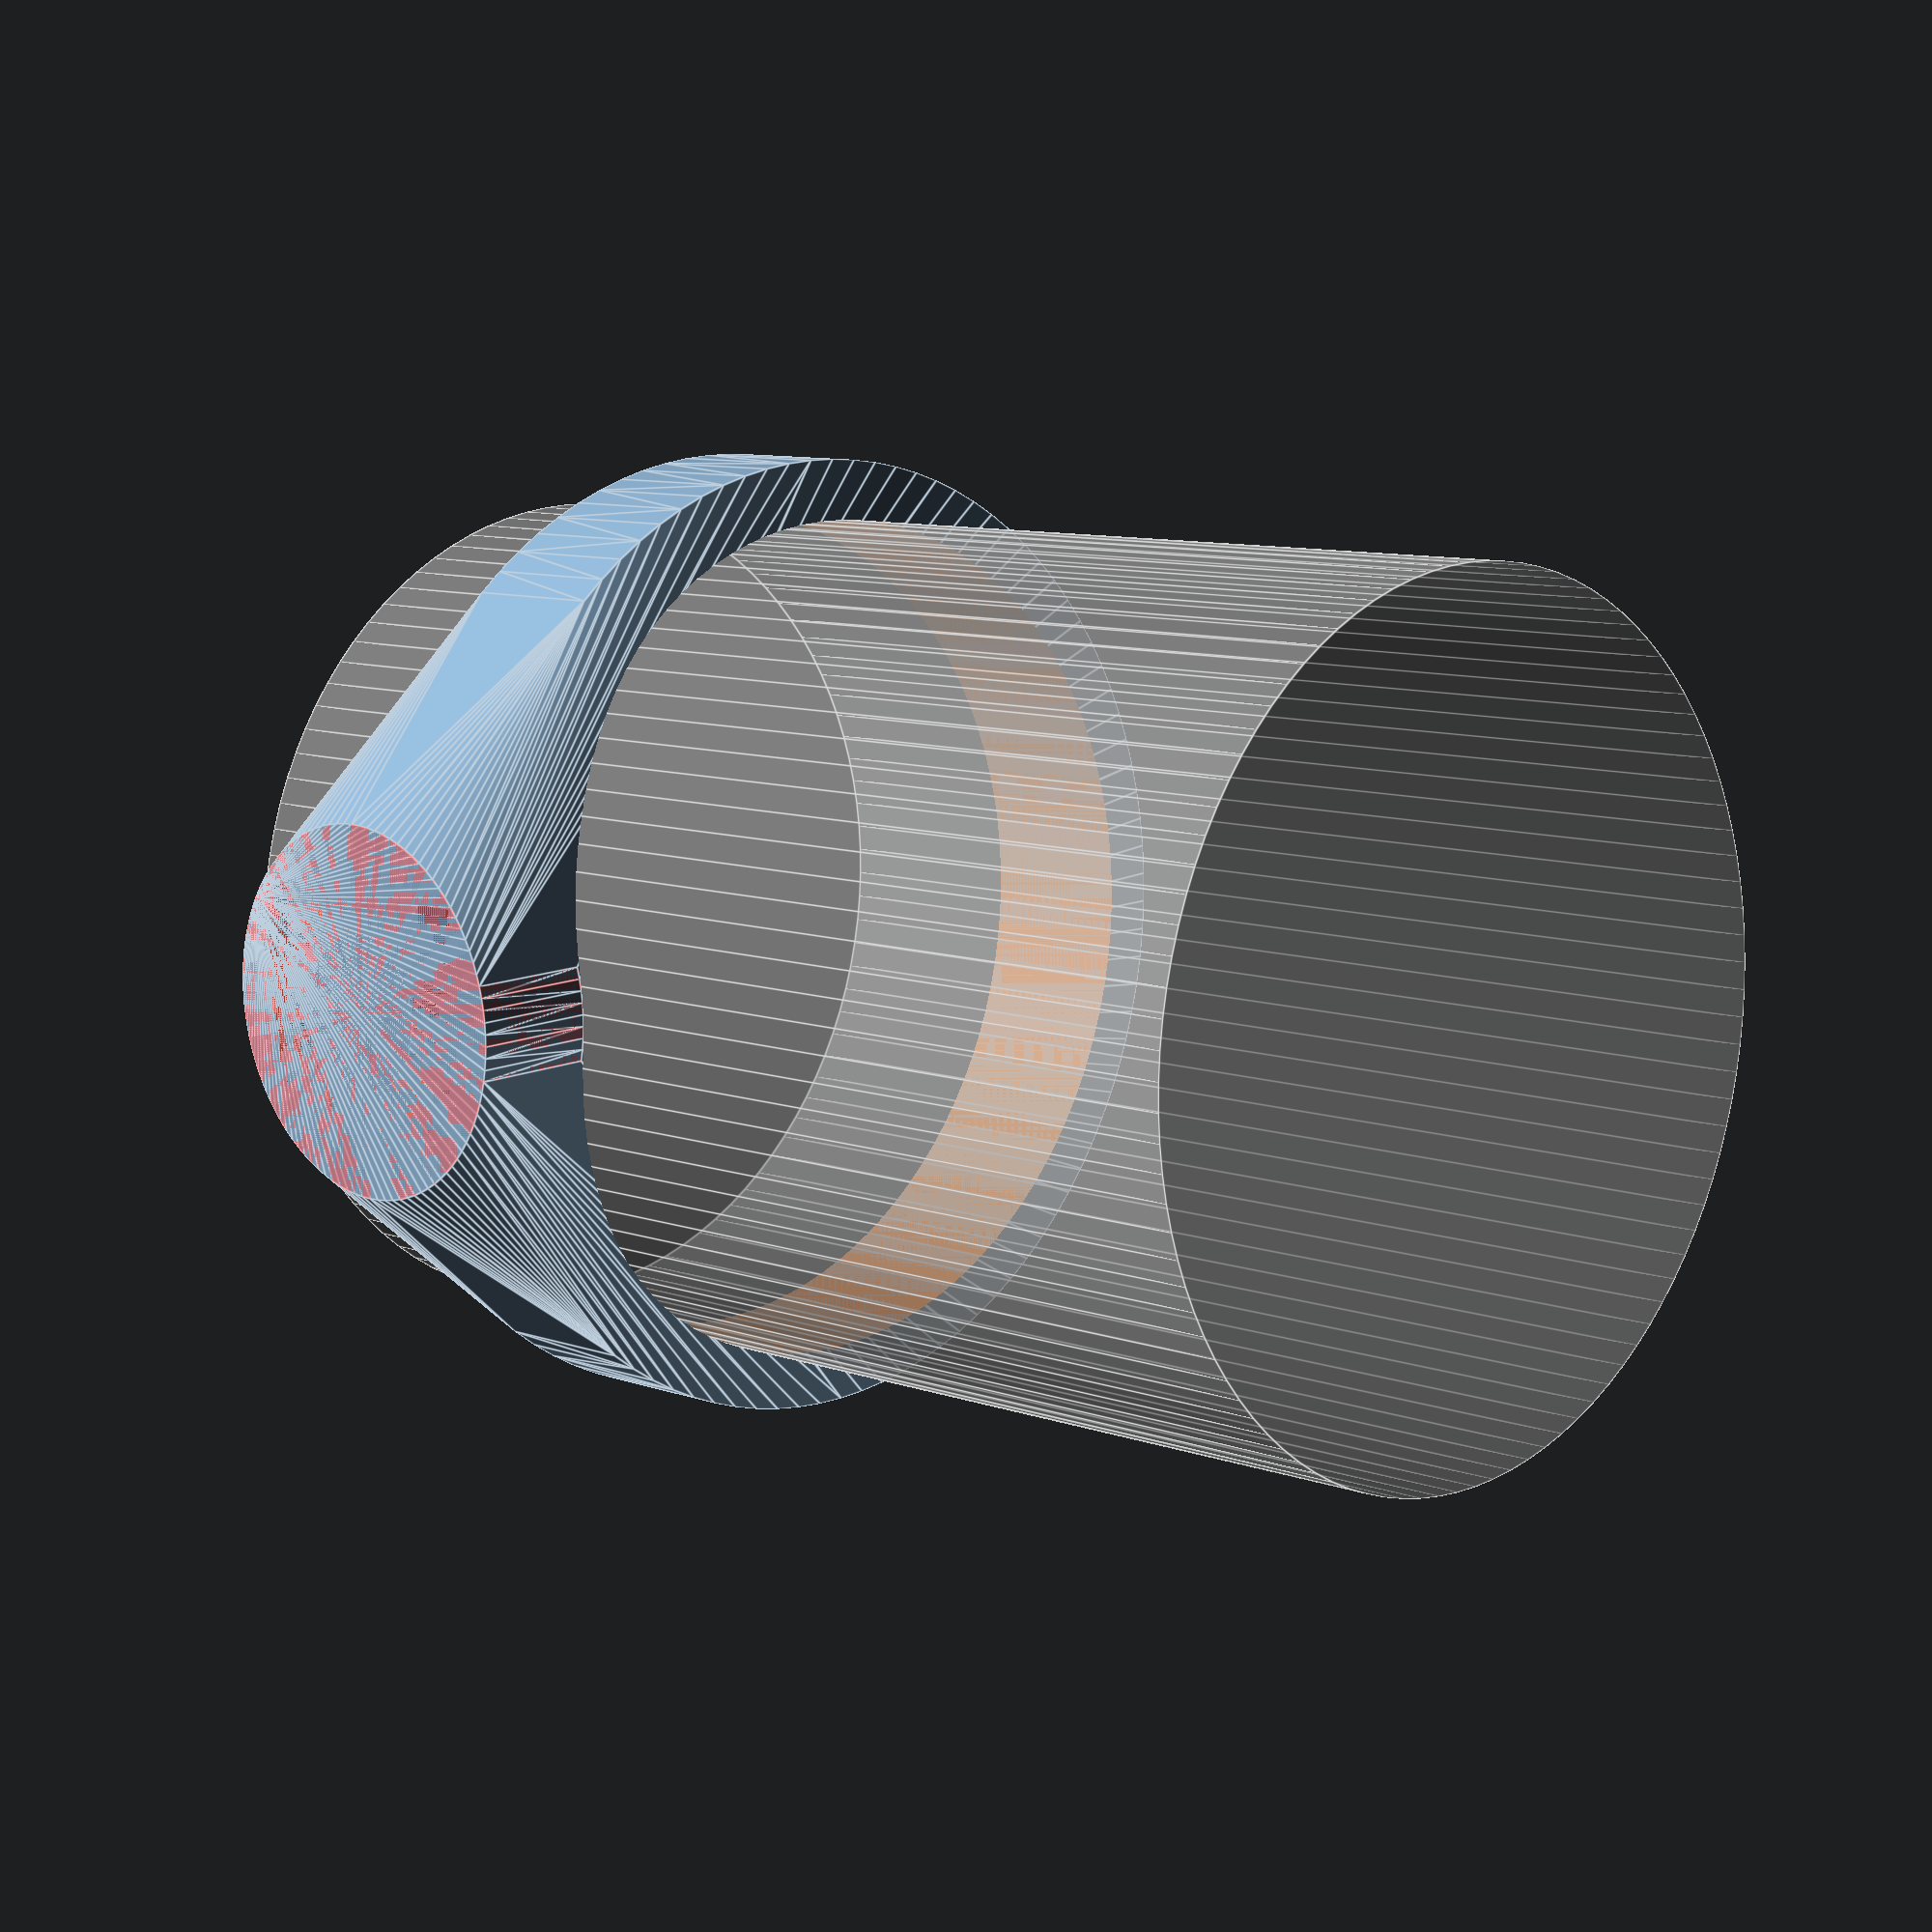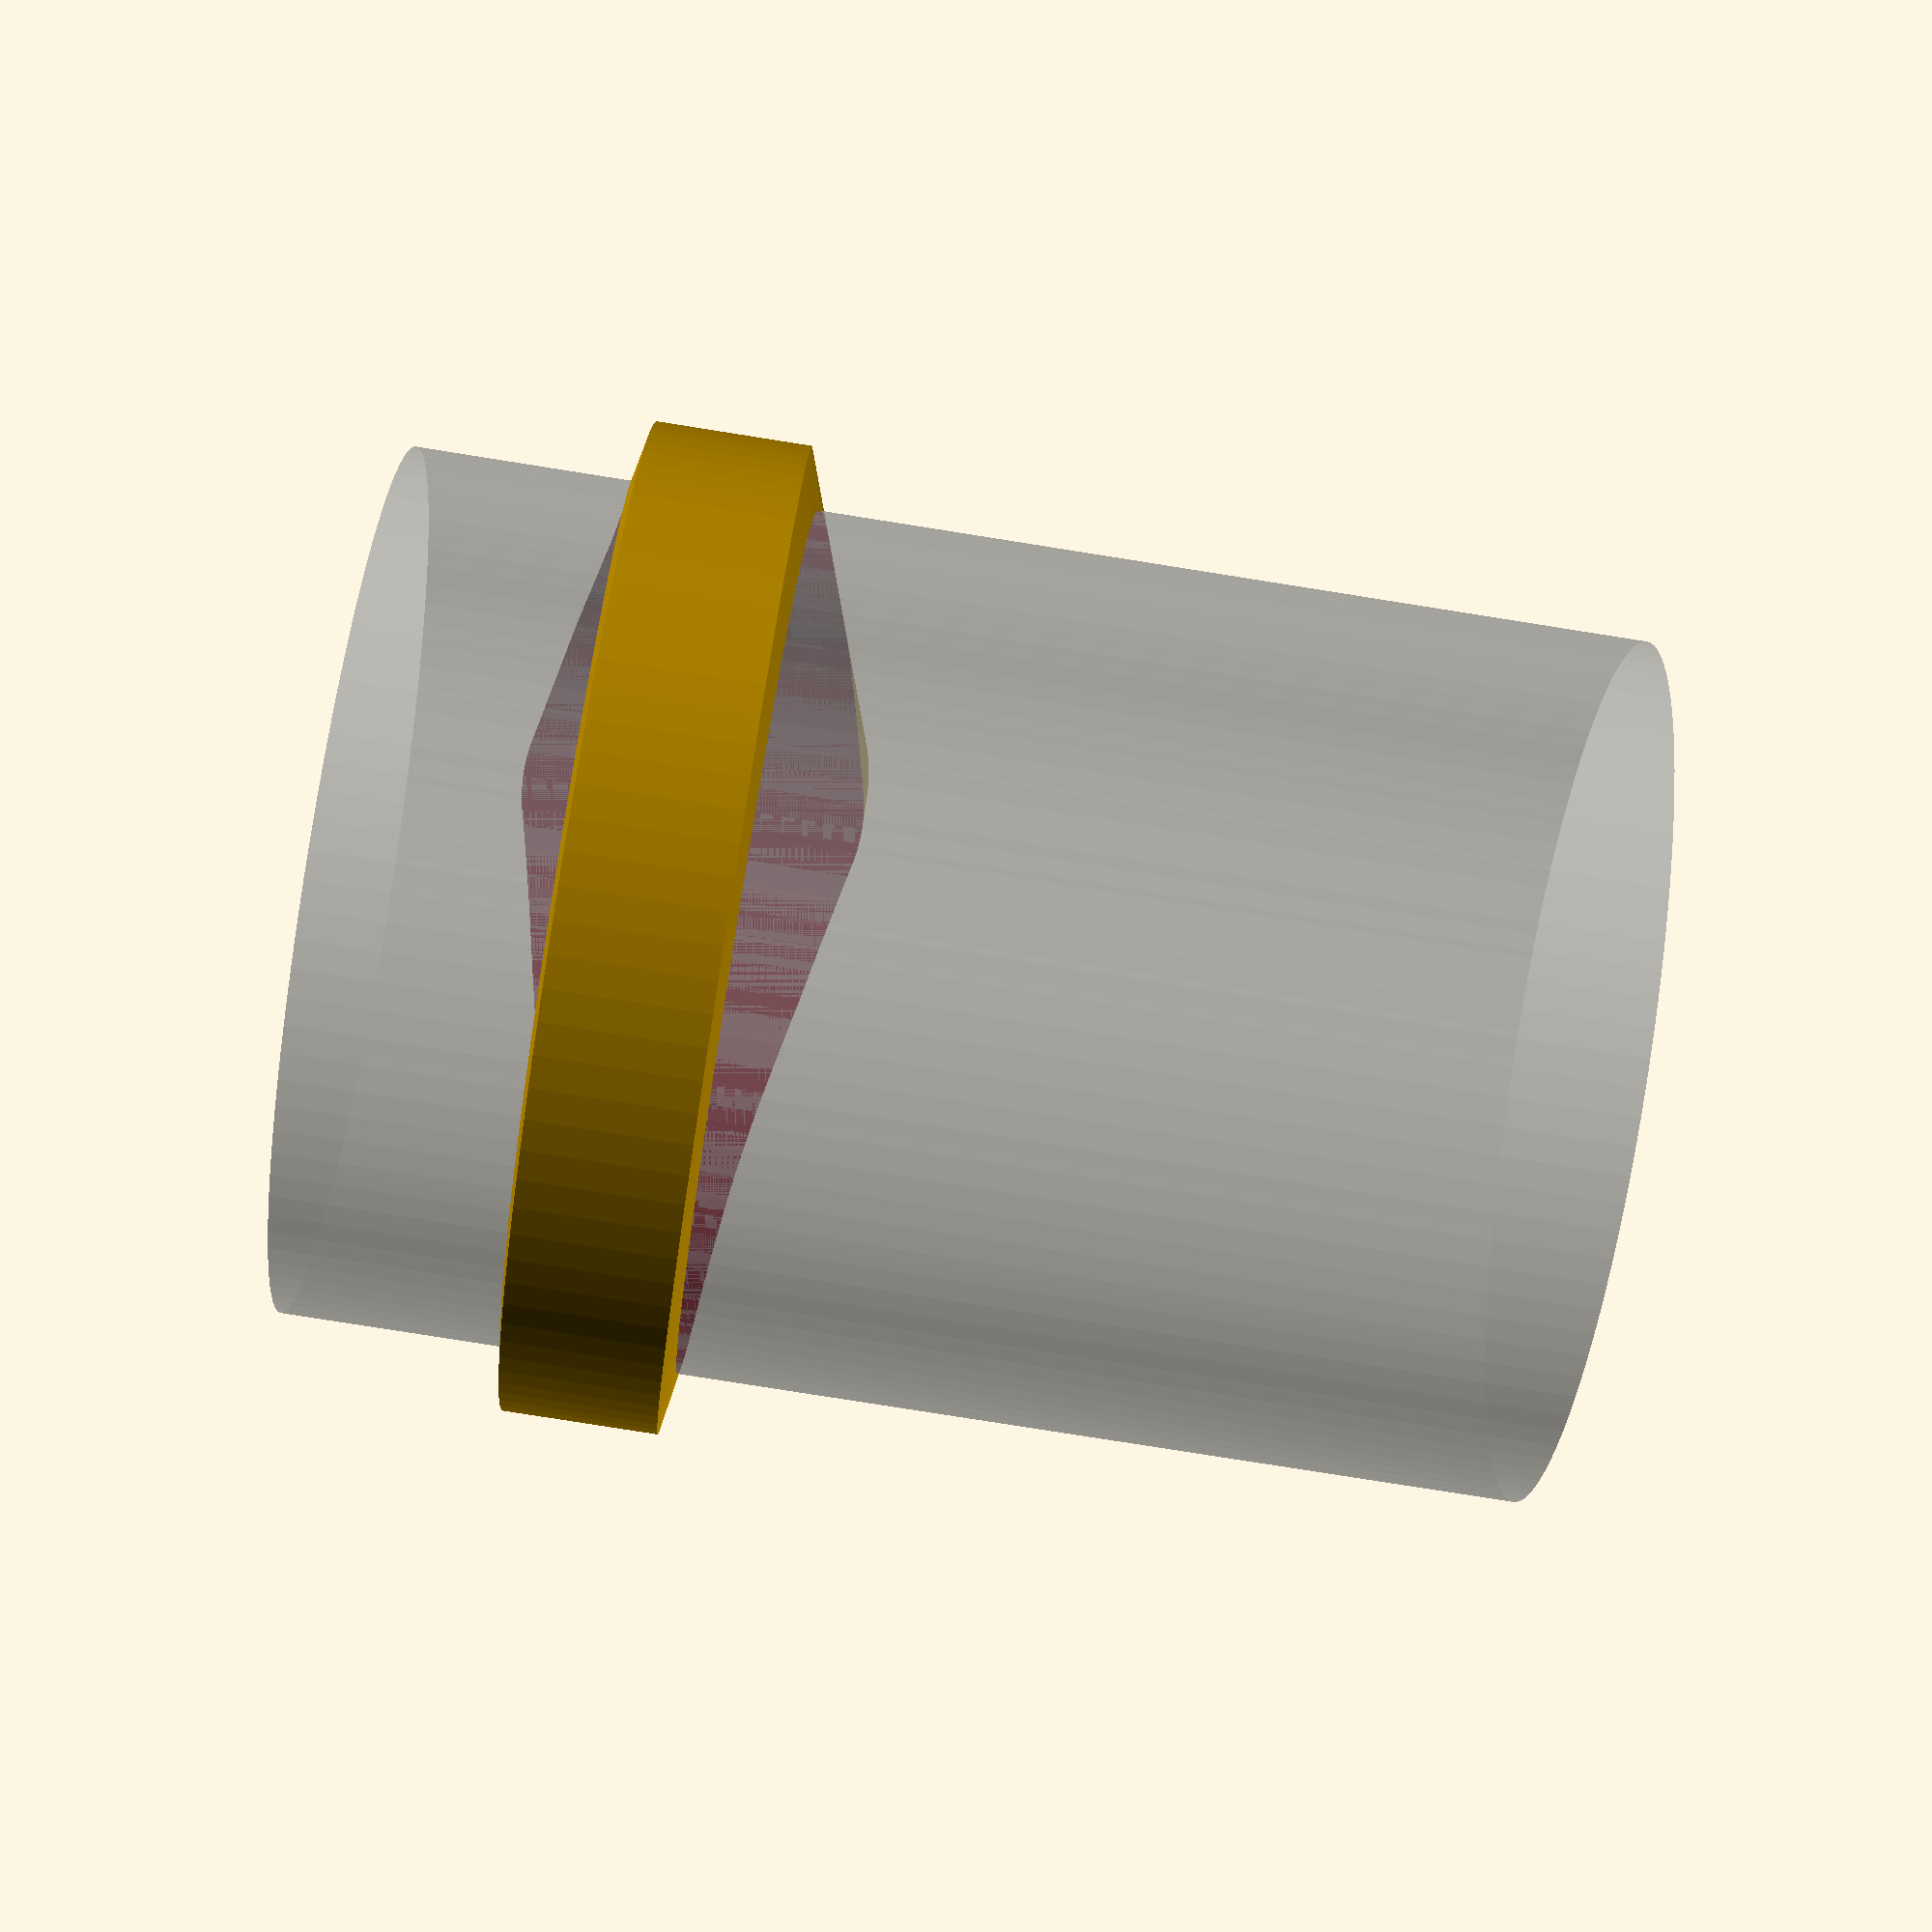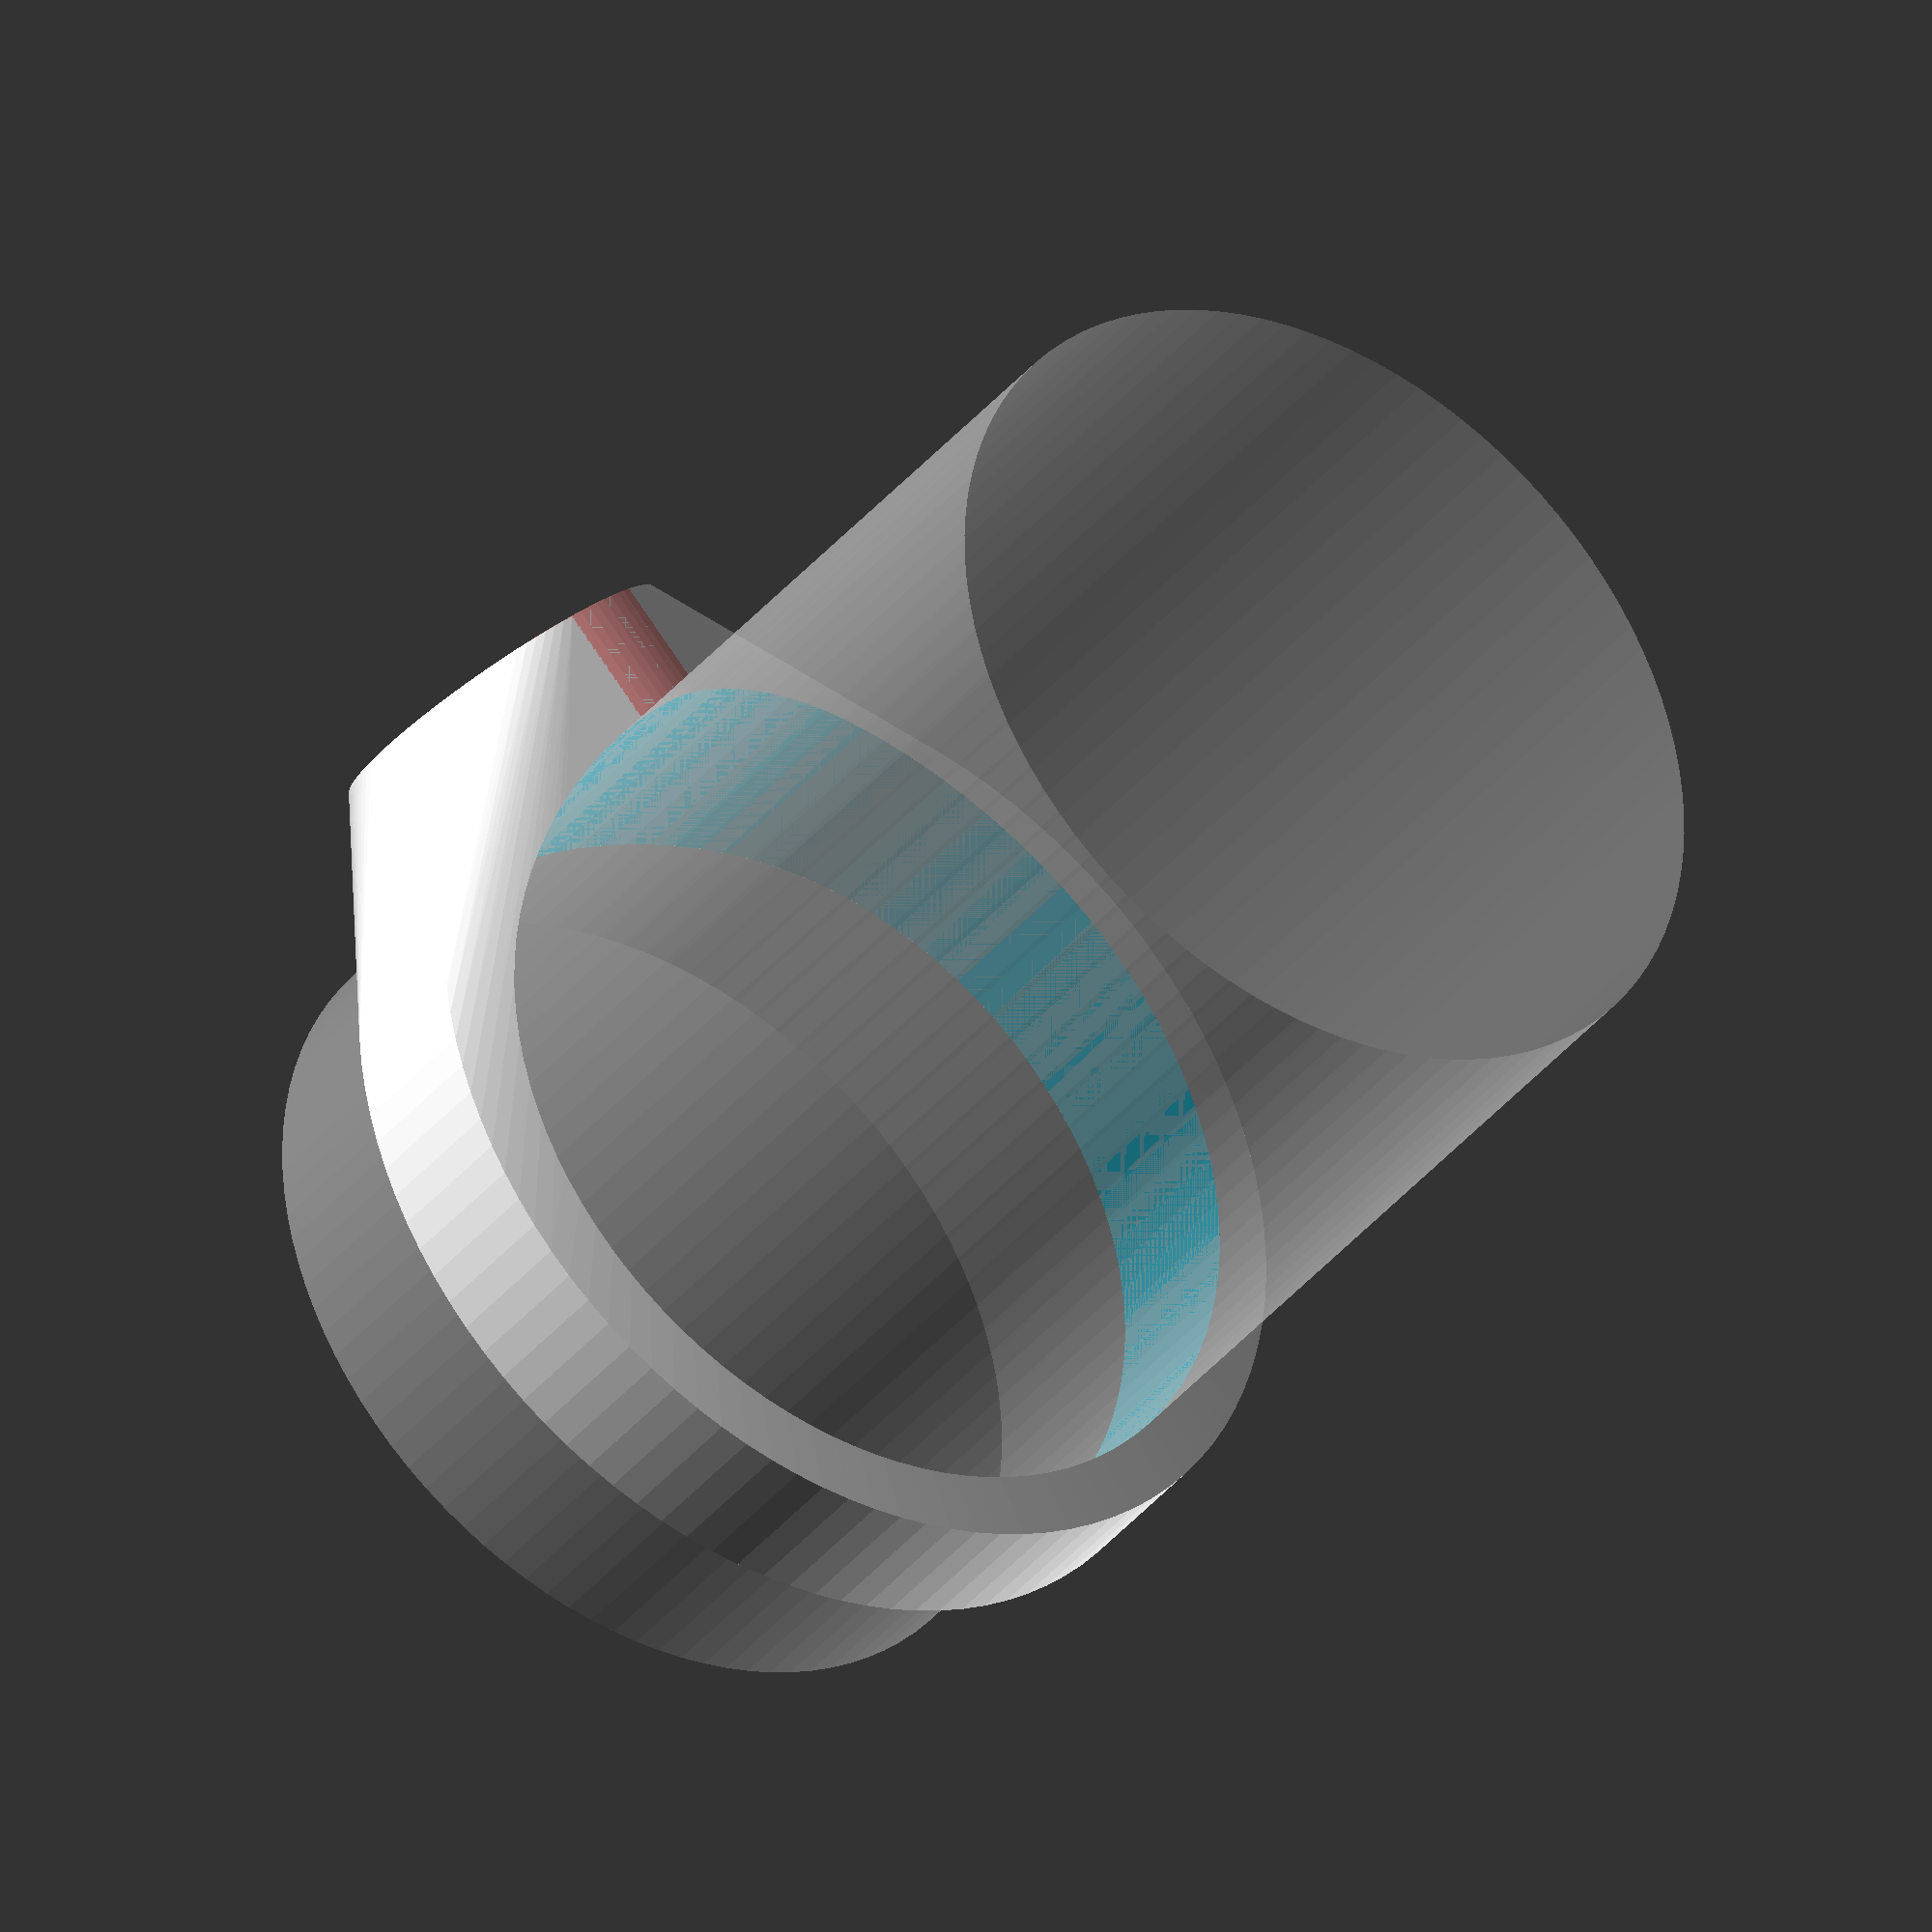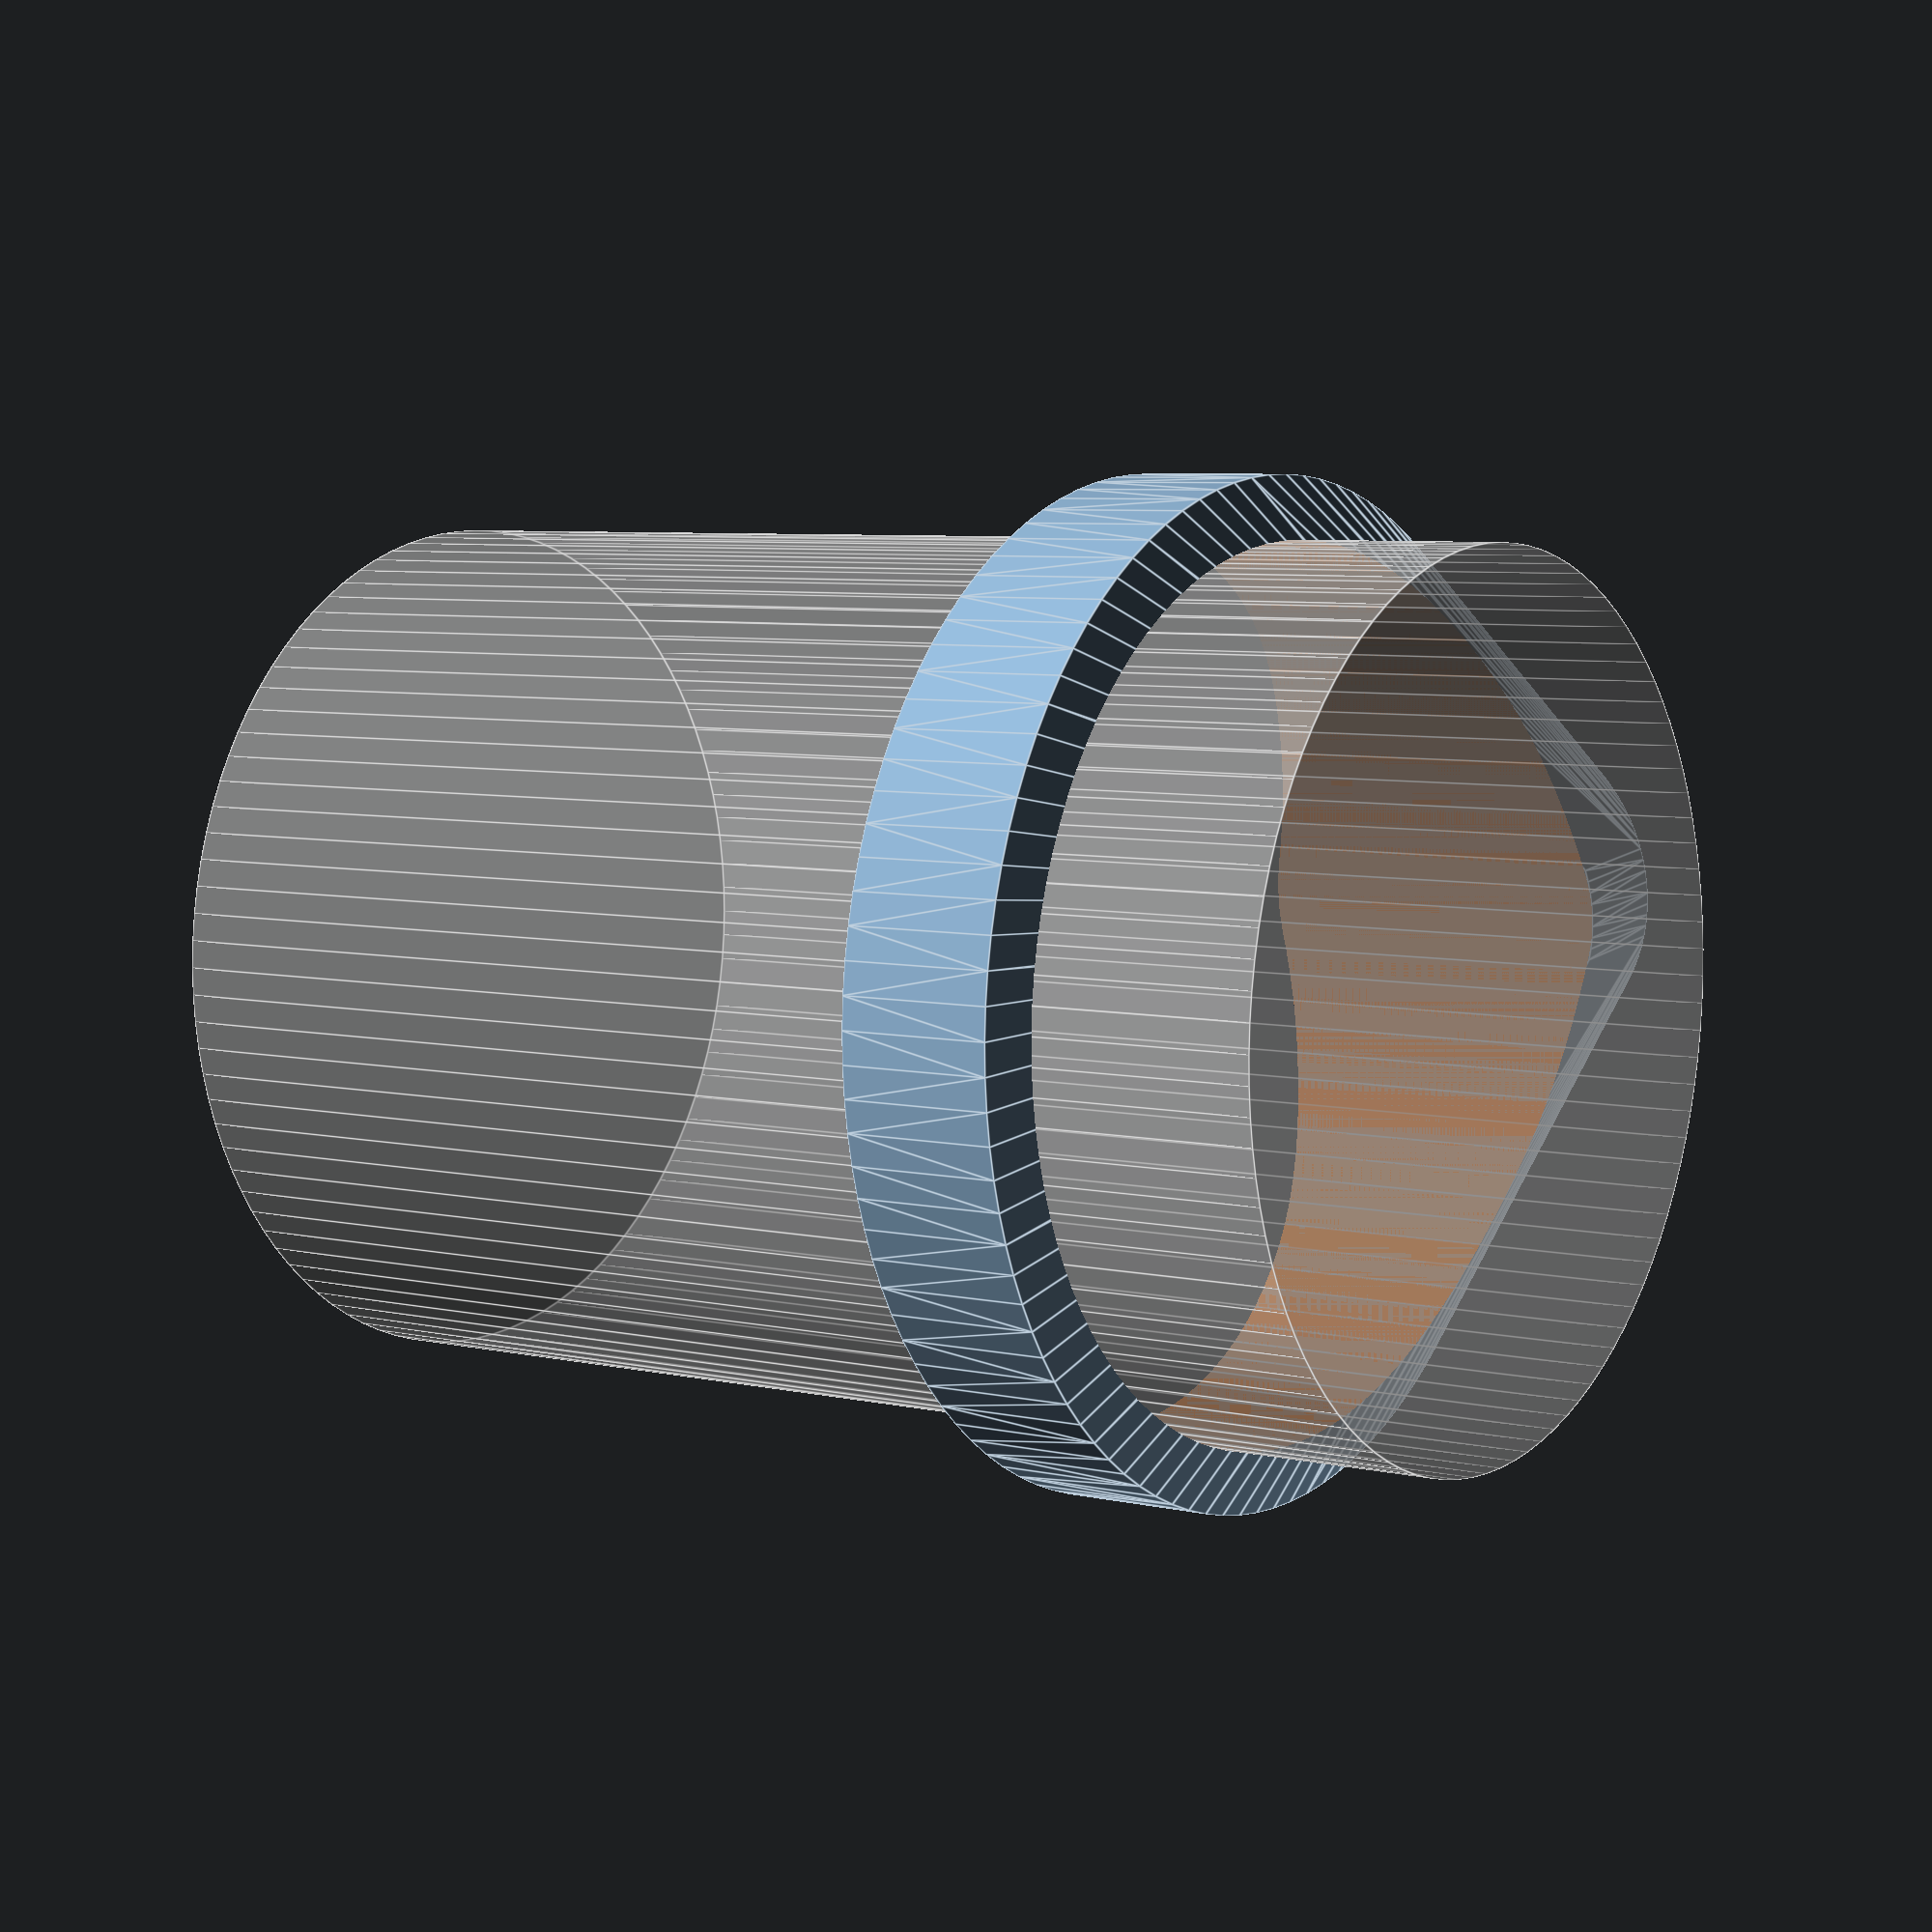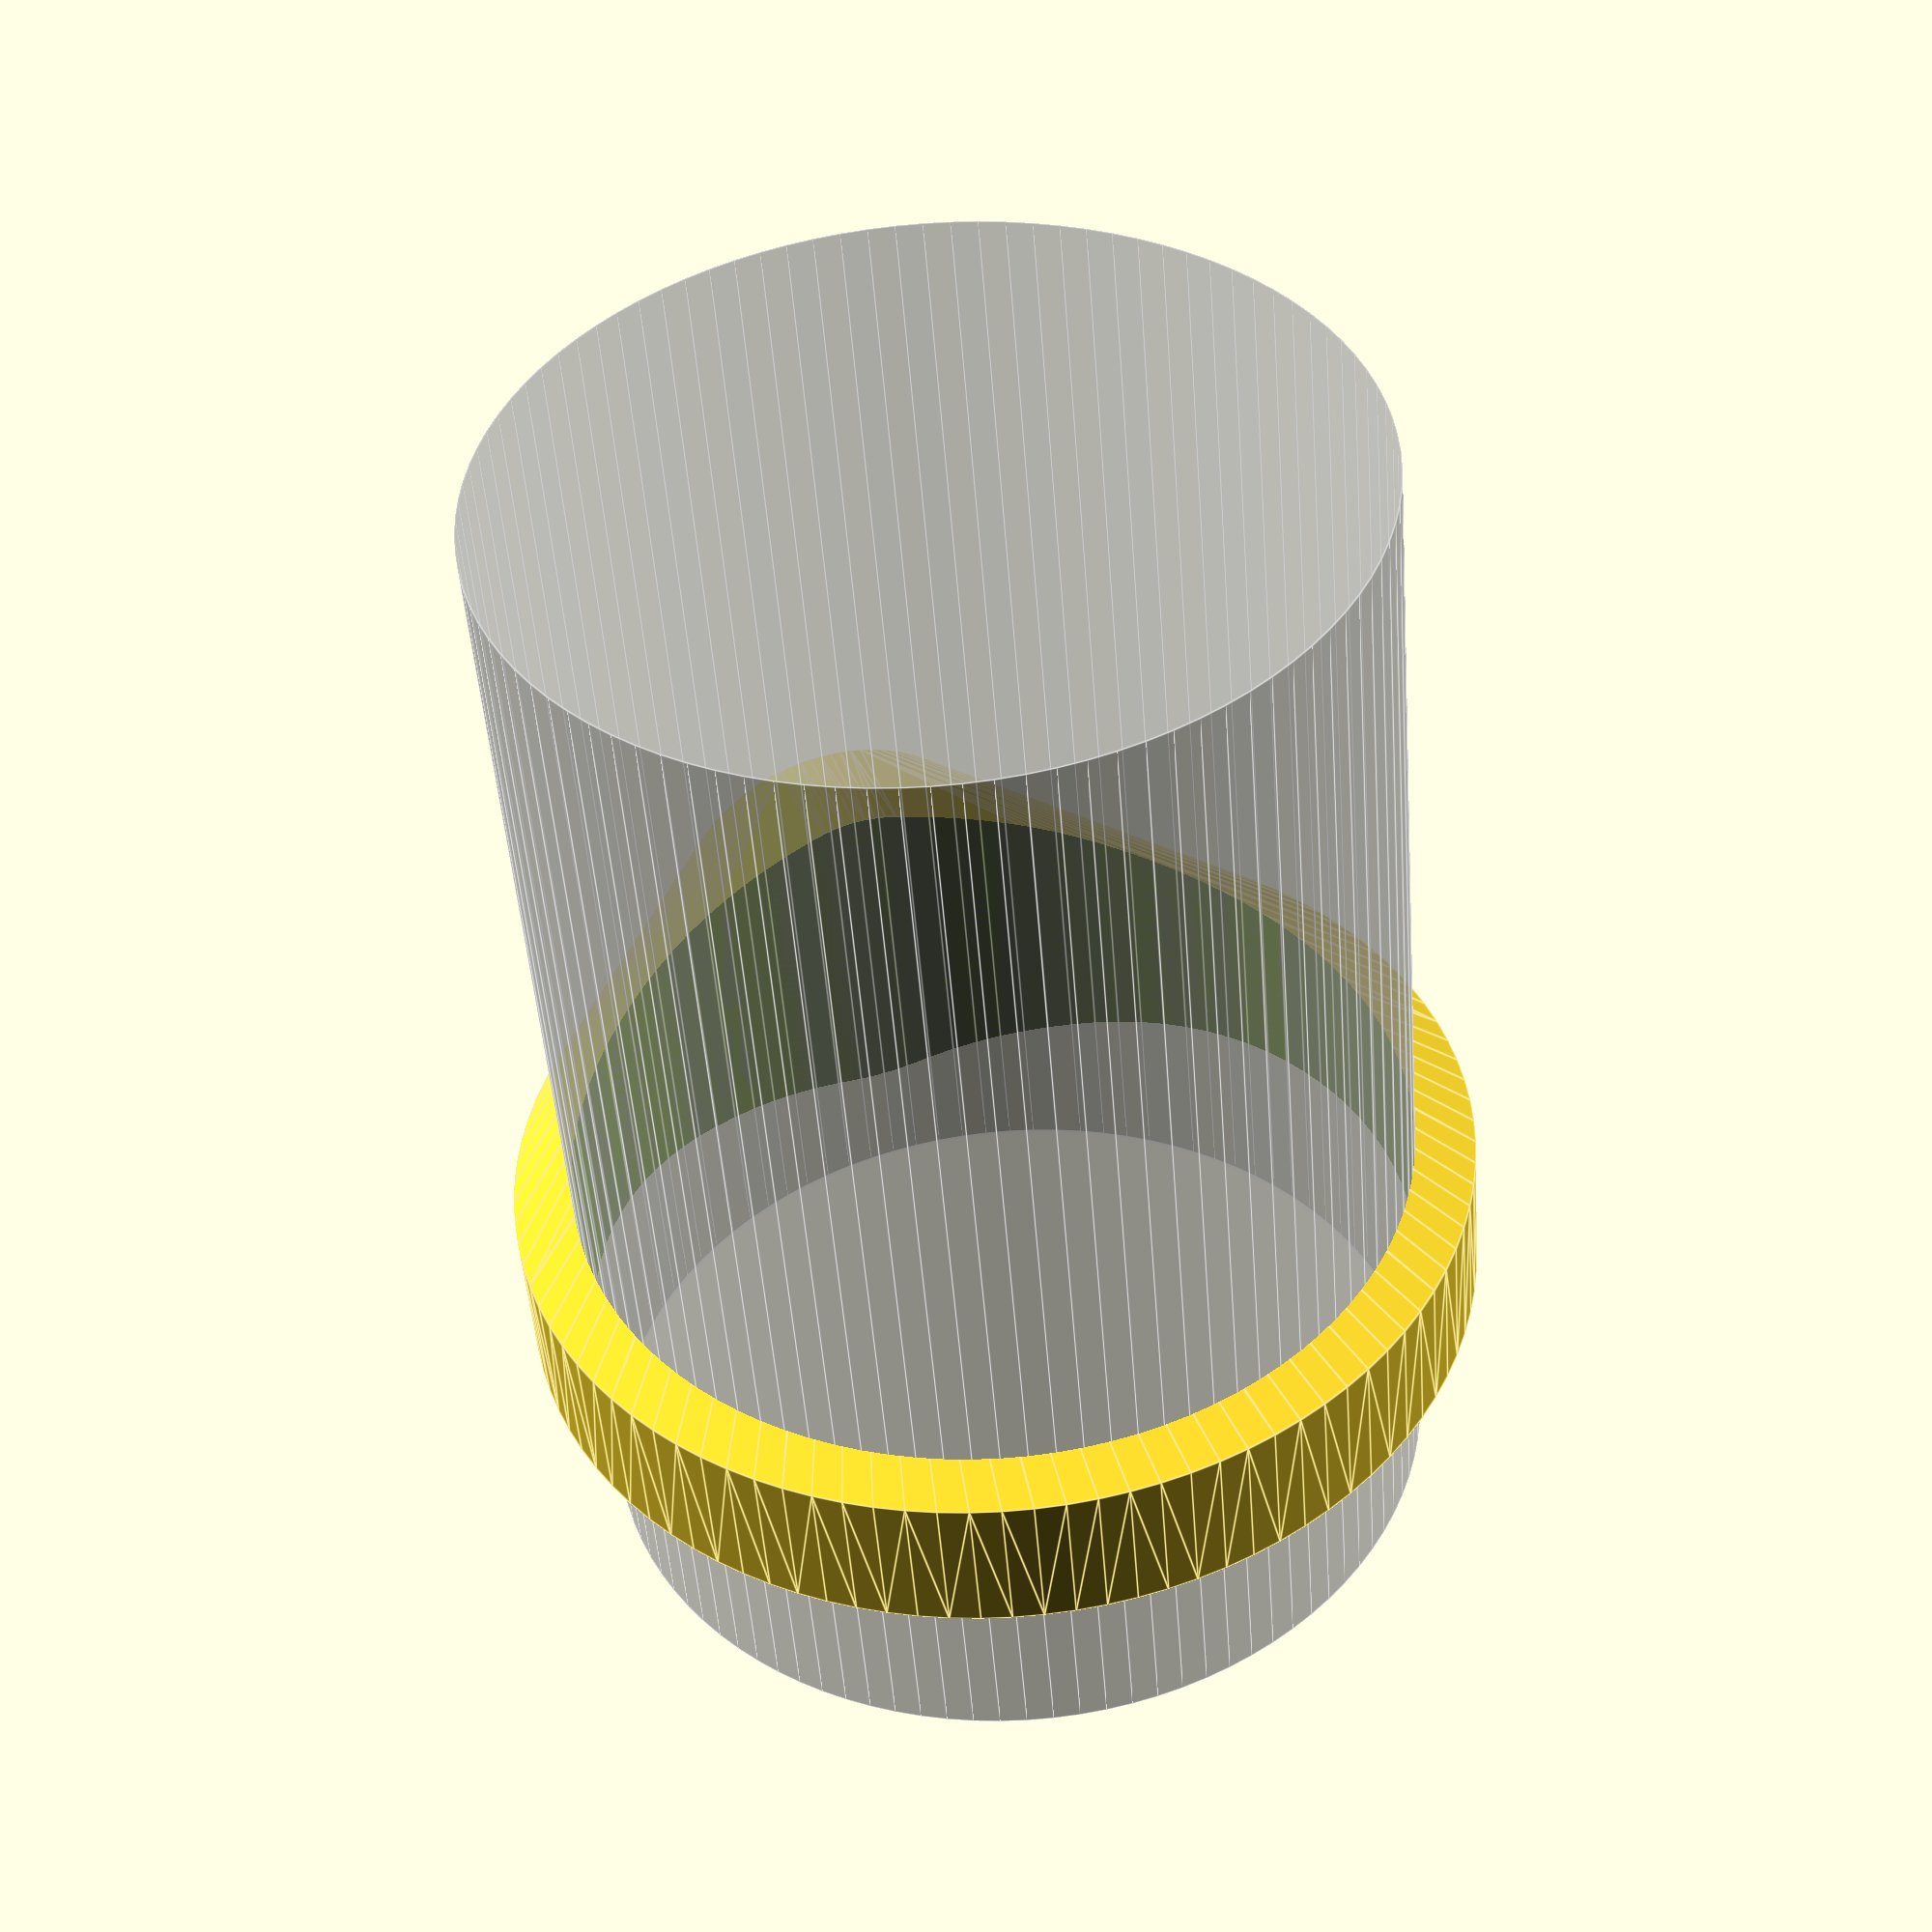
<openscad>
ring = 14.07;
wd = 2;
detail = 7.5;
detailsz = 6;
$fn=100;
ht = 10;

module lantern(){
    union(){
        translate([0,detail/4,0.5]){
            cube([detail/2, detail/10, 1], center=true) ;
        }
        translate([0,-detail/4,0.5]){
            cube([detail/2, detail/10, 1], center=true) ;
        }
        difference(){
            cylinder(d=detail/2, h=1);
            cylinder(d=detail/3, h=1.1);
        }
    };
}

difference(){
hull(){

translate([0,0,ht/2]) {   
cylinder(d=ring+wd, h=ht/4, center=true);
}
//translate([0,ring/2 + wd -1, ht/4 + detailsz/2])
translate([0, ring/2 + wd -1, ht/2])
rotate([90,90,0])
#cylinder(d=detailsz , h=2, center=true);
}
cylinder(d=ring, h=20, center=true);
translate([0,ring/2 + wd, ht/2])
rotate([90,0,0])
lantern();
}
%cylinder(d=ring, h=20);

   
 
</openscad>
<views>
elev=171.1 azim=87.8 roll=226.1 proj=p view=edges
elev=259.9 azim=171.3 roll=279.0 proj=p view=solid
elev=216.8 azim=137.7 roll=213.7 proj=o view=wireframe
elev=354.0 azim=276.6 roll=124.8 proj=p view=edges
elev=228.3 azim=161.2 roll=175.7 proj=p view=edges
</views>
